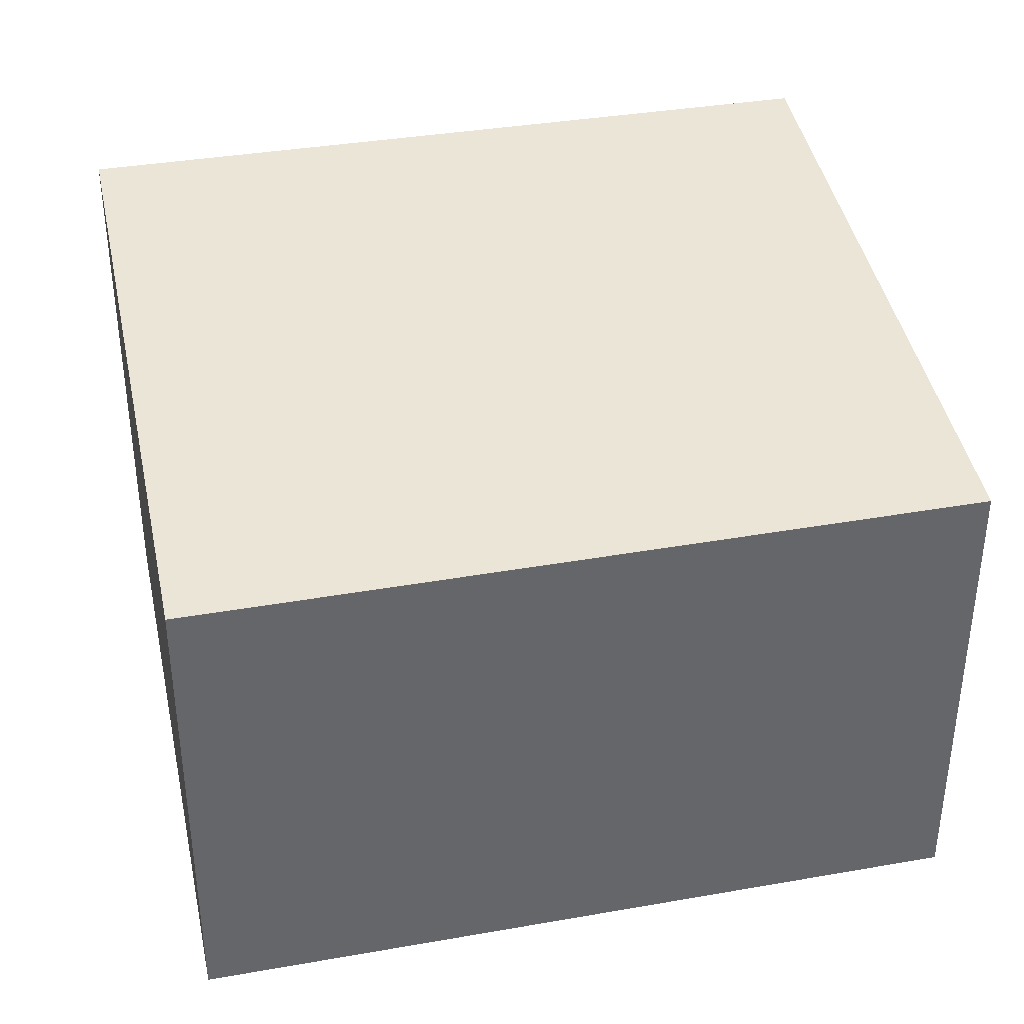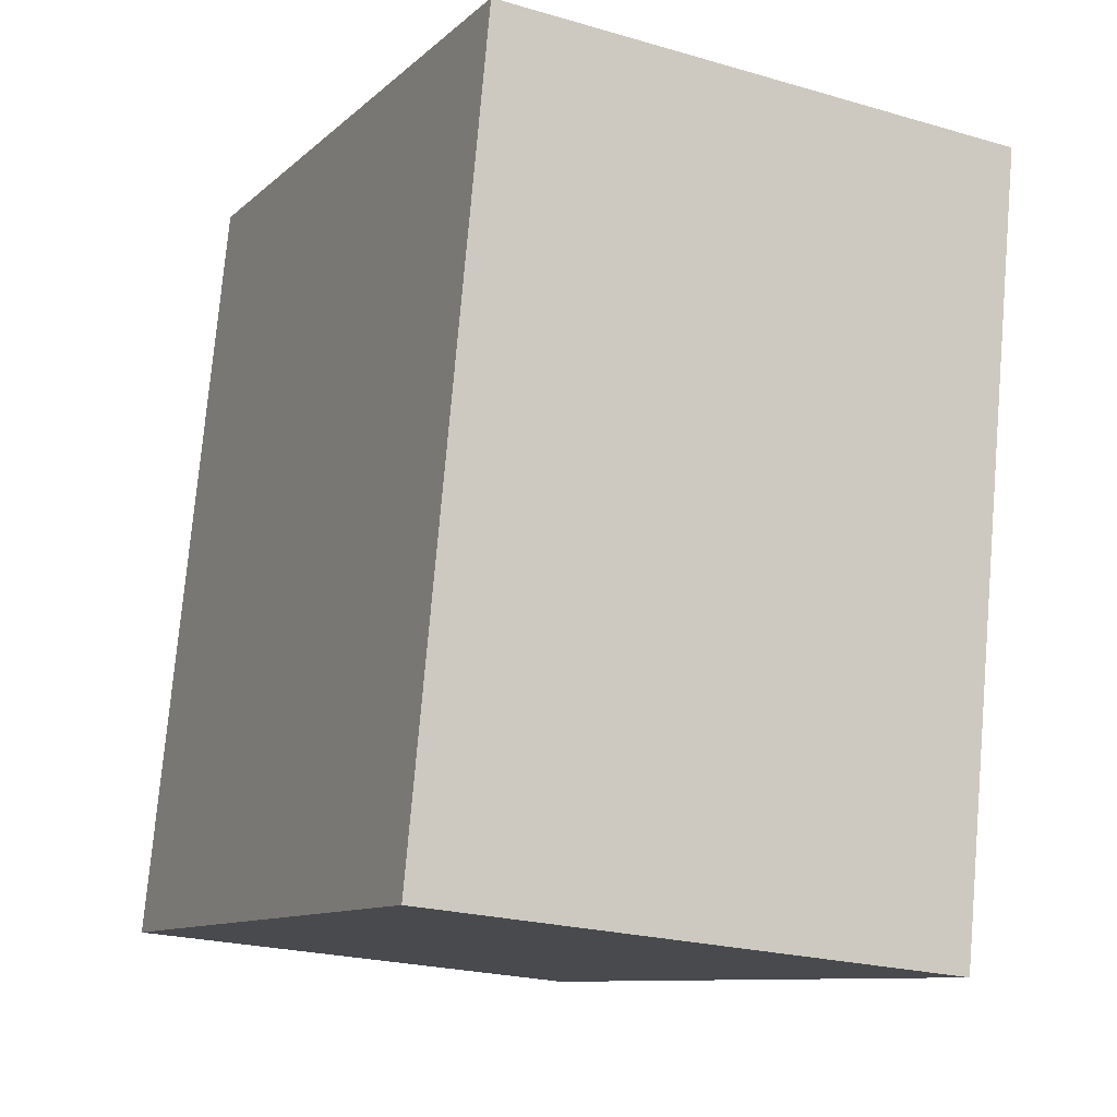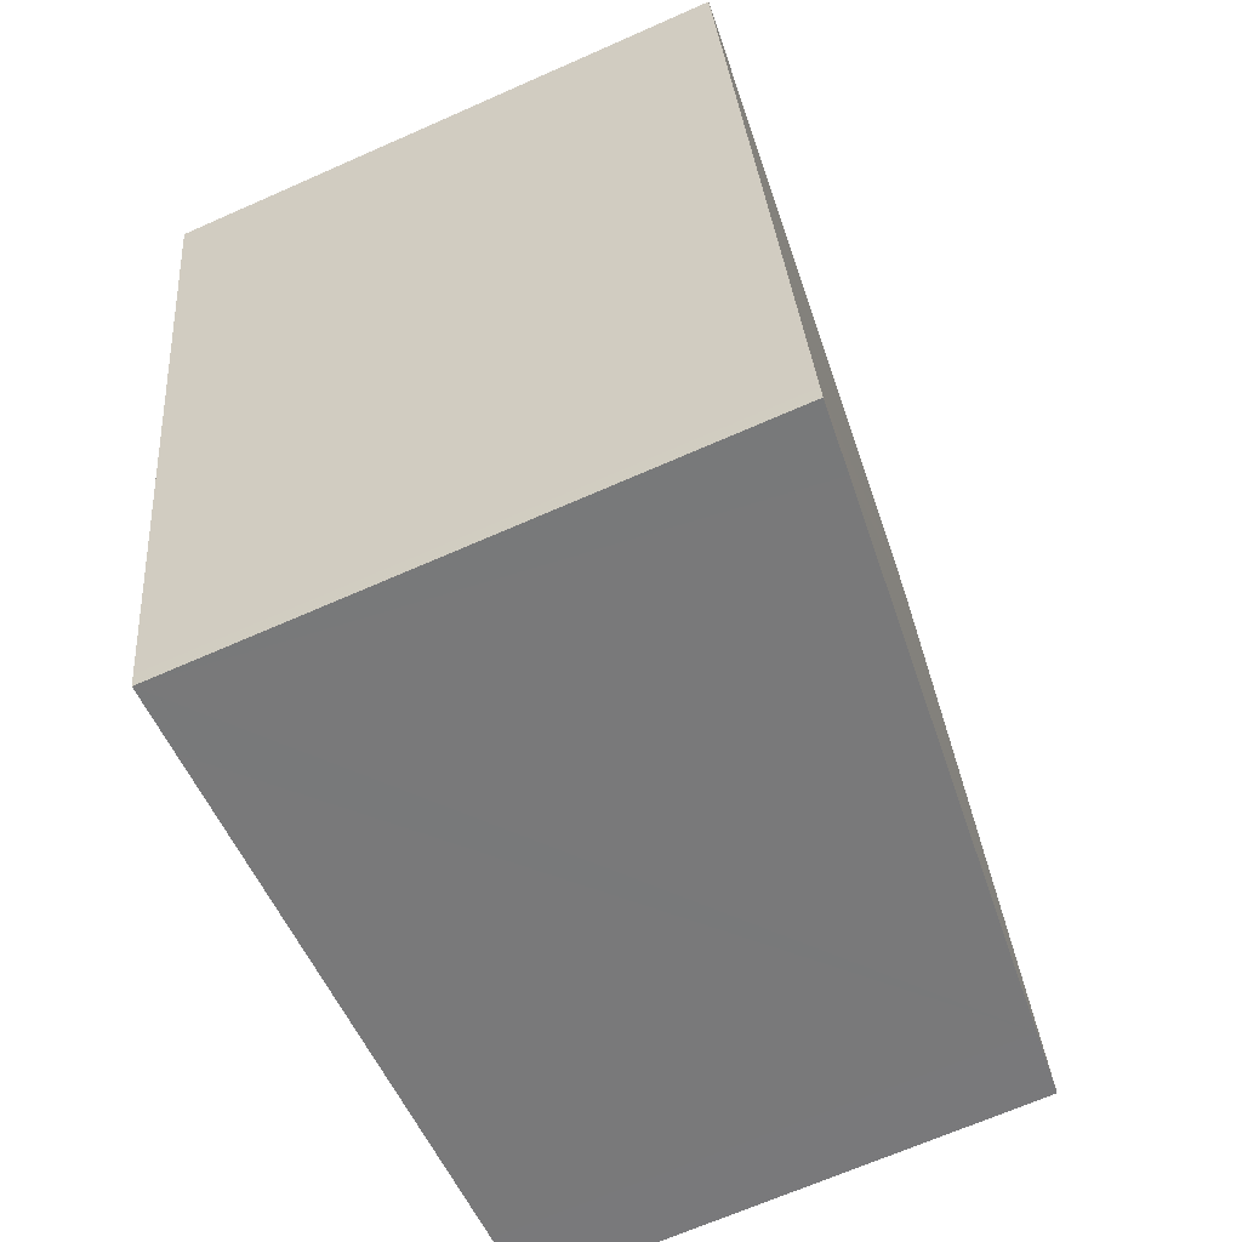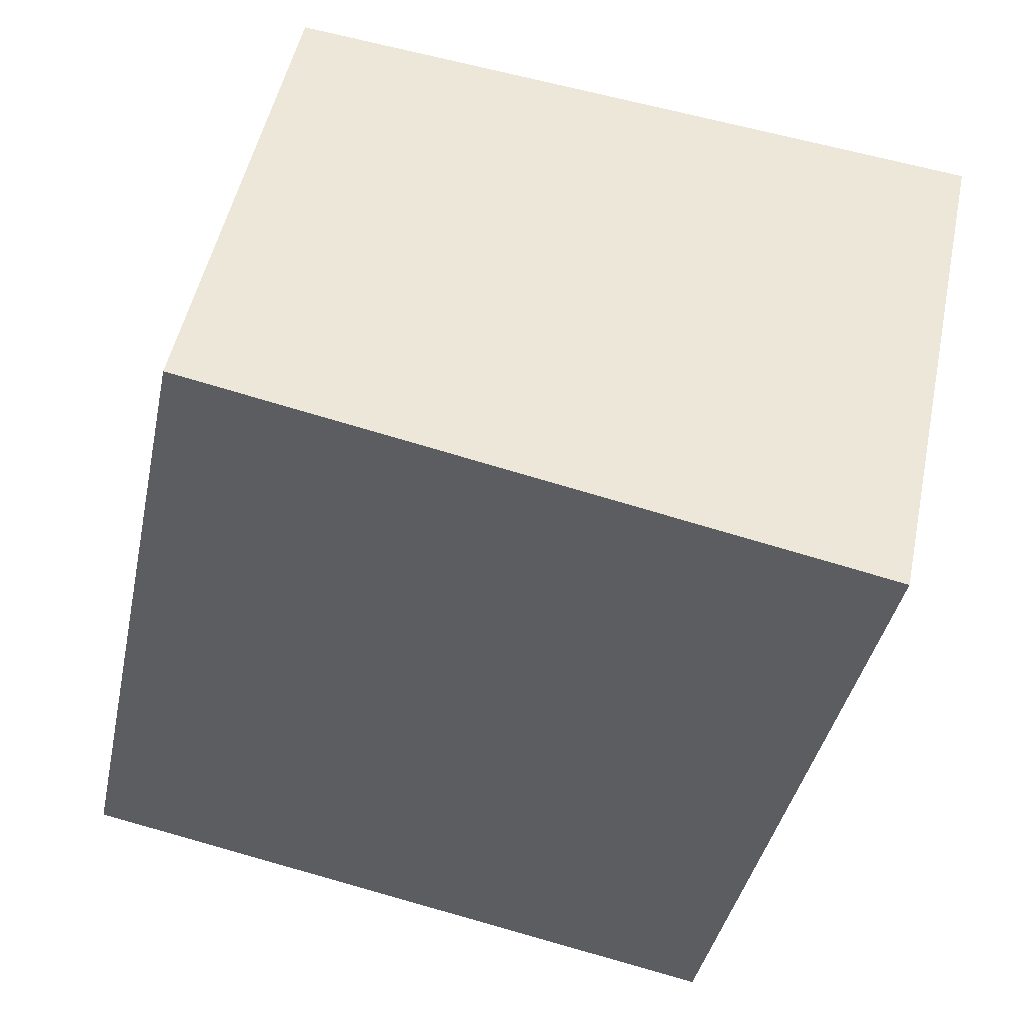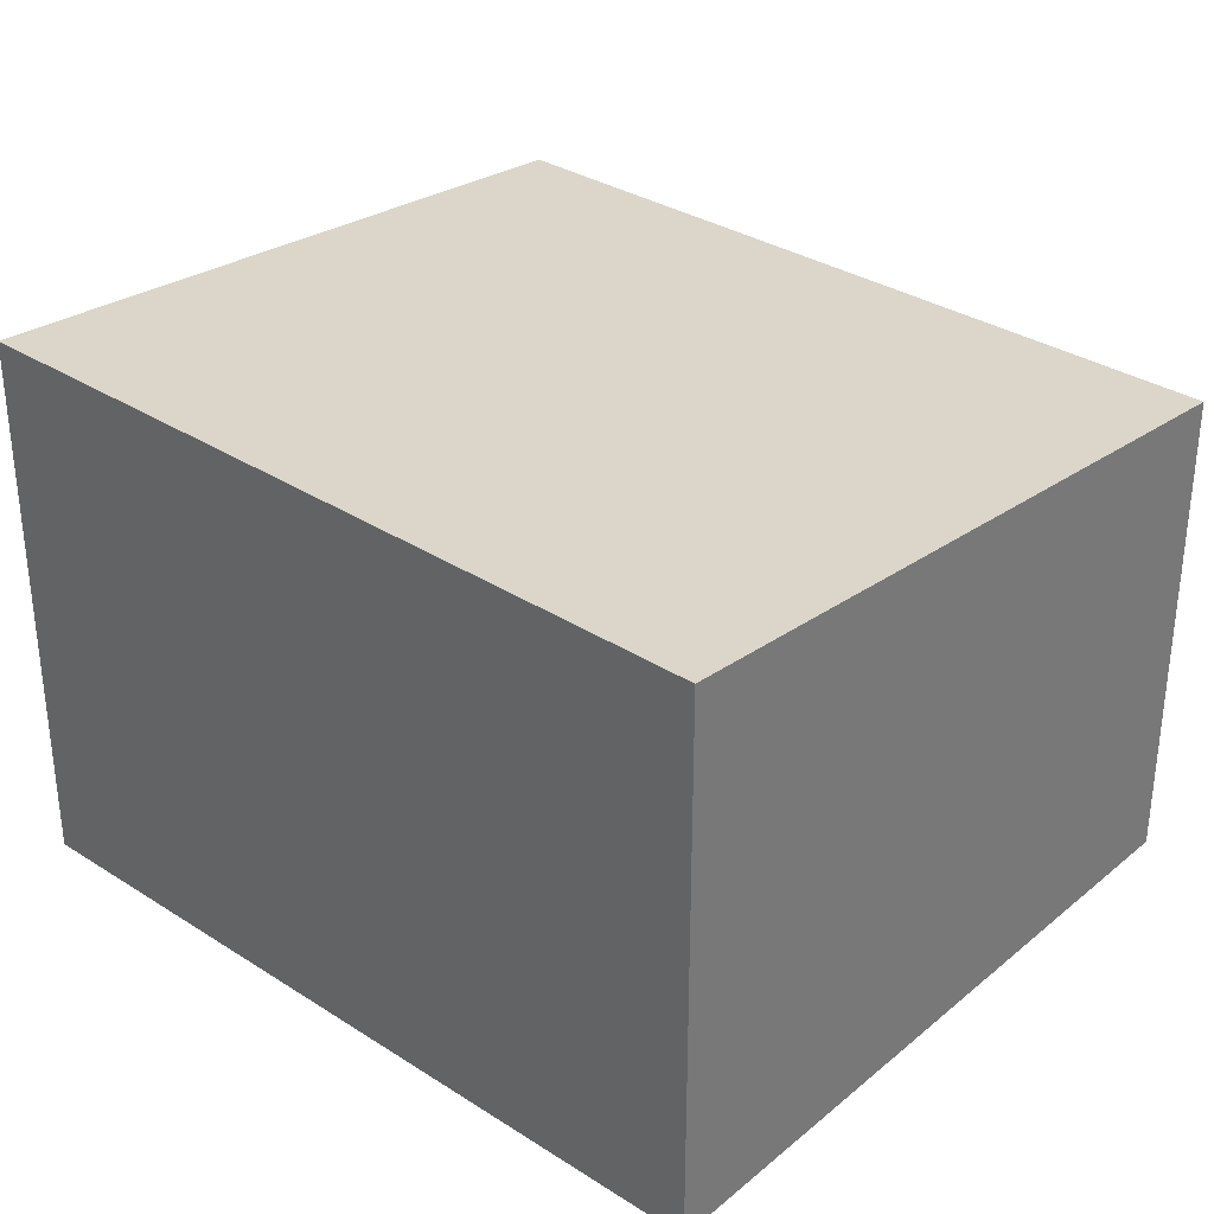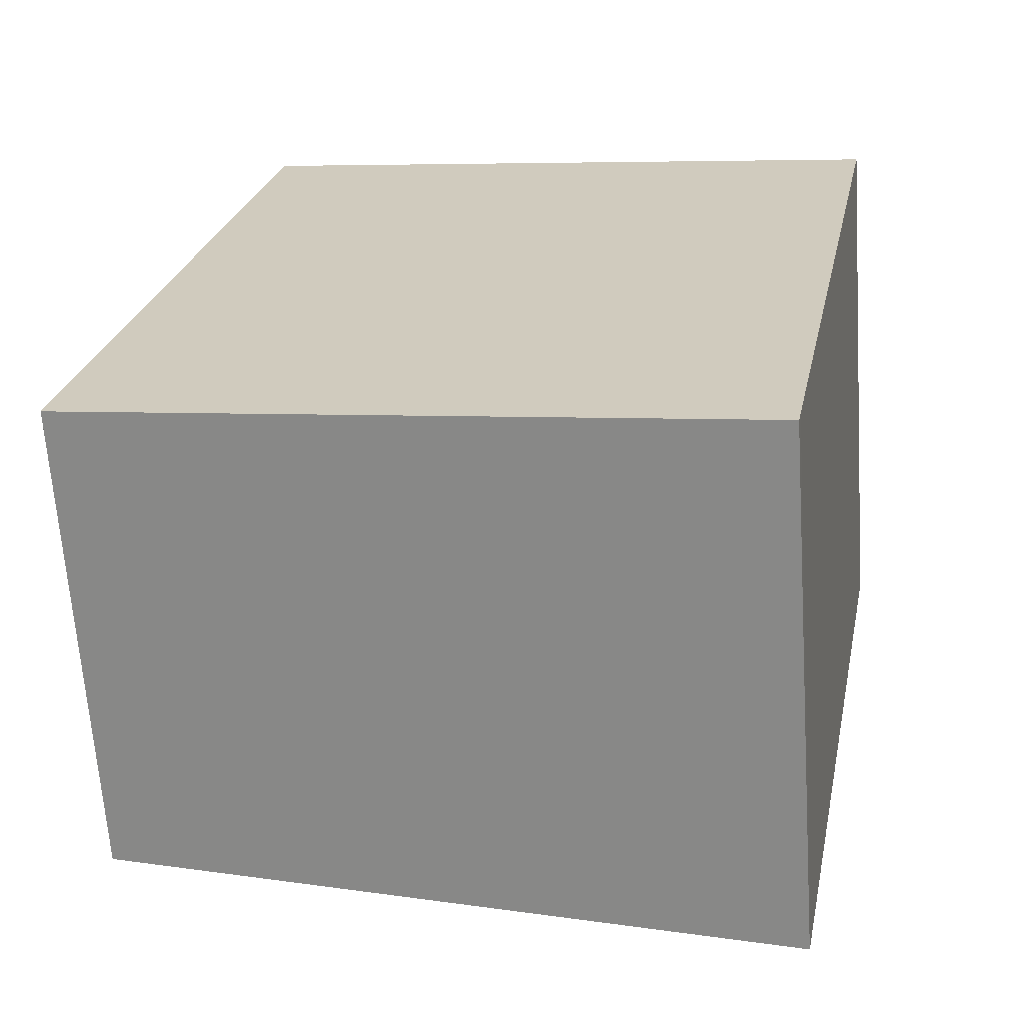
<metadata>
{"format":"obj","ext":"obj","renderer":"f3d","projection":"perspective","resolution":1024,"background":"white","views":[{"elev":38.5,"azim":-90.8,"up":"+Y"},{"elev":-22.6,"azim":63.4,"up":"+Z"},{"elev":-67.7,"azim":113.9,"up":"+Z"},{"elev":50.0,"azim":11.7,"up":"+Z"},{"elev":33.1,"azim":142.5,"up":"+Y"},{"elev":-65.6,"azim":3.9,"up":"+Z"}]}
</metadata>
<code>
v  0.019 3.865 0.092
v  0.553 3.915 -0.109
v  0 3.865 2.367e-16
v  1.268 3.872 6.09
v  4.914 4.309 -0.972
v  5.437 4.356 -1.076
v  5.461 4.356 -0.955
v  6.63 4.356 5.049
v  6.63 -3.092e-16 5.049
v  1.268 -3.729e-16 6.09
v  5.461 5.848e-17 -0.955
v  5.437 6.589e-17 -1.076
v  4.914 5.952e-17 -0.972
v  0.553 6.674e-18 -0.109
v  0 0 0
v  0.019 -5.633e-18 0.092
g defaultobject
f 1 2 3
f 2 1 4
f 2 4 5
f 5 4 6
f 6 4 7
f 7 4 8
f 4 9 8
f 9 4 10
f 9 7 8
f 7 9 11
f 7 11 6
f 6 11 12
f 12 5 6
f 5 12 2
f 2 12 13
f 2 13 14
f 2 14 3
f 3 14 15
f 1 10 4
f 10 1 3
f 10 3 16
f 16 3 15
f 10 11 9
f 11 10 12
f 12 10 13
f 13 10 14
f 14 10 15
f 15 10 16

</code>
